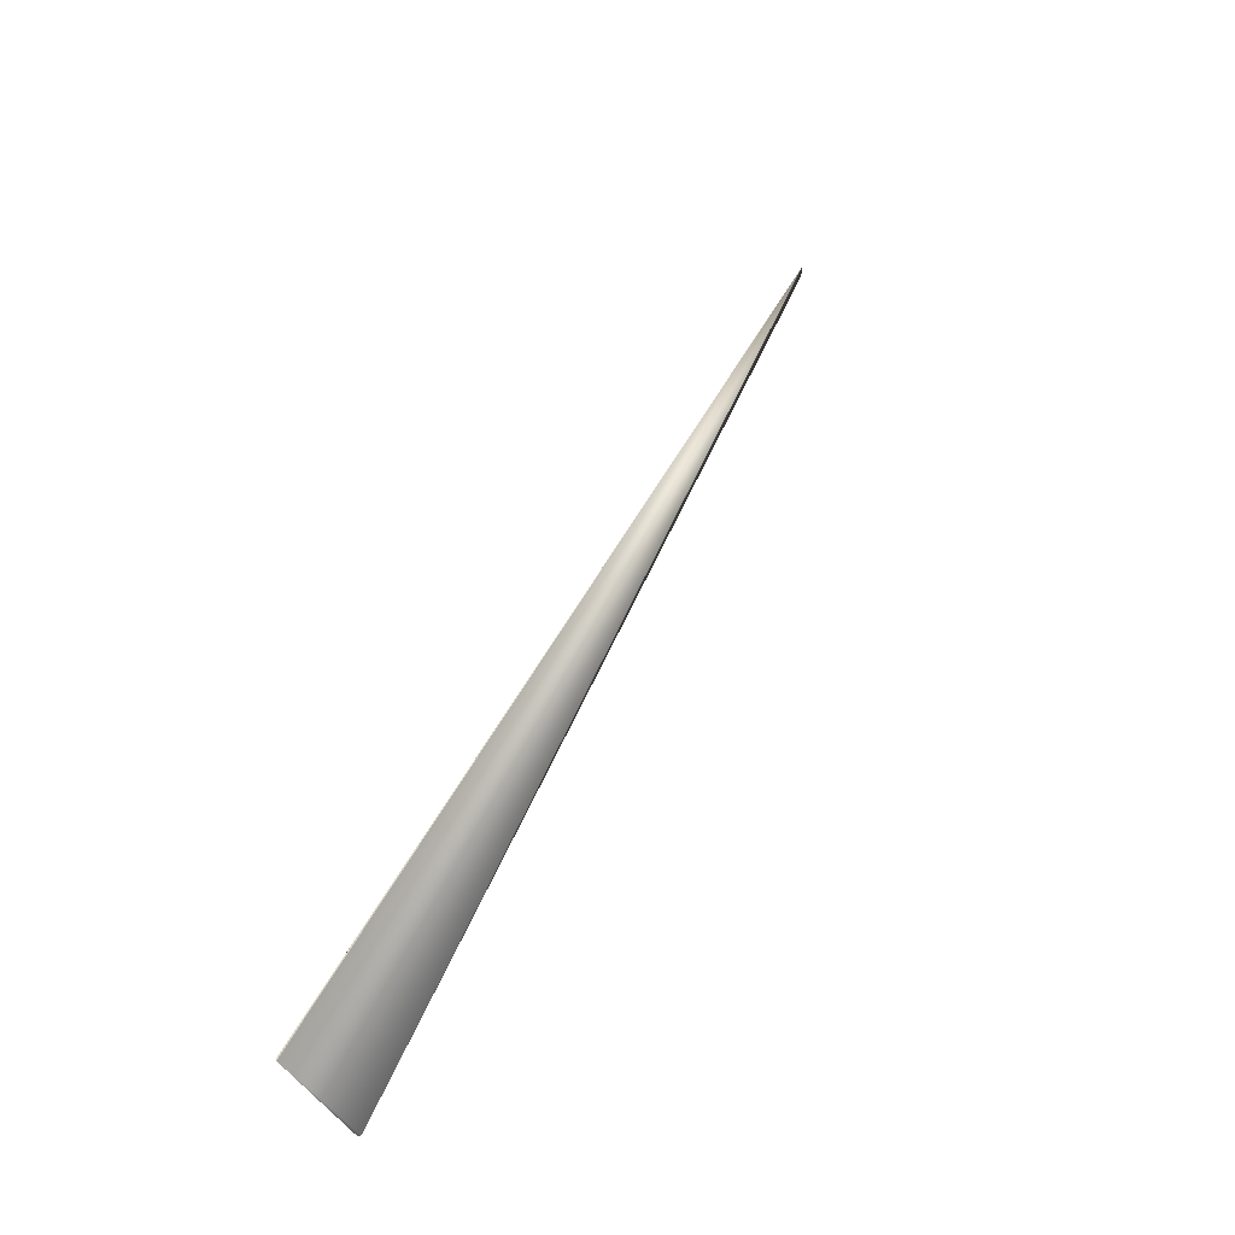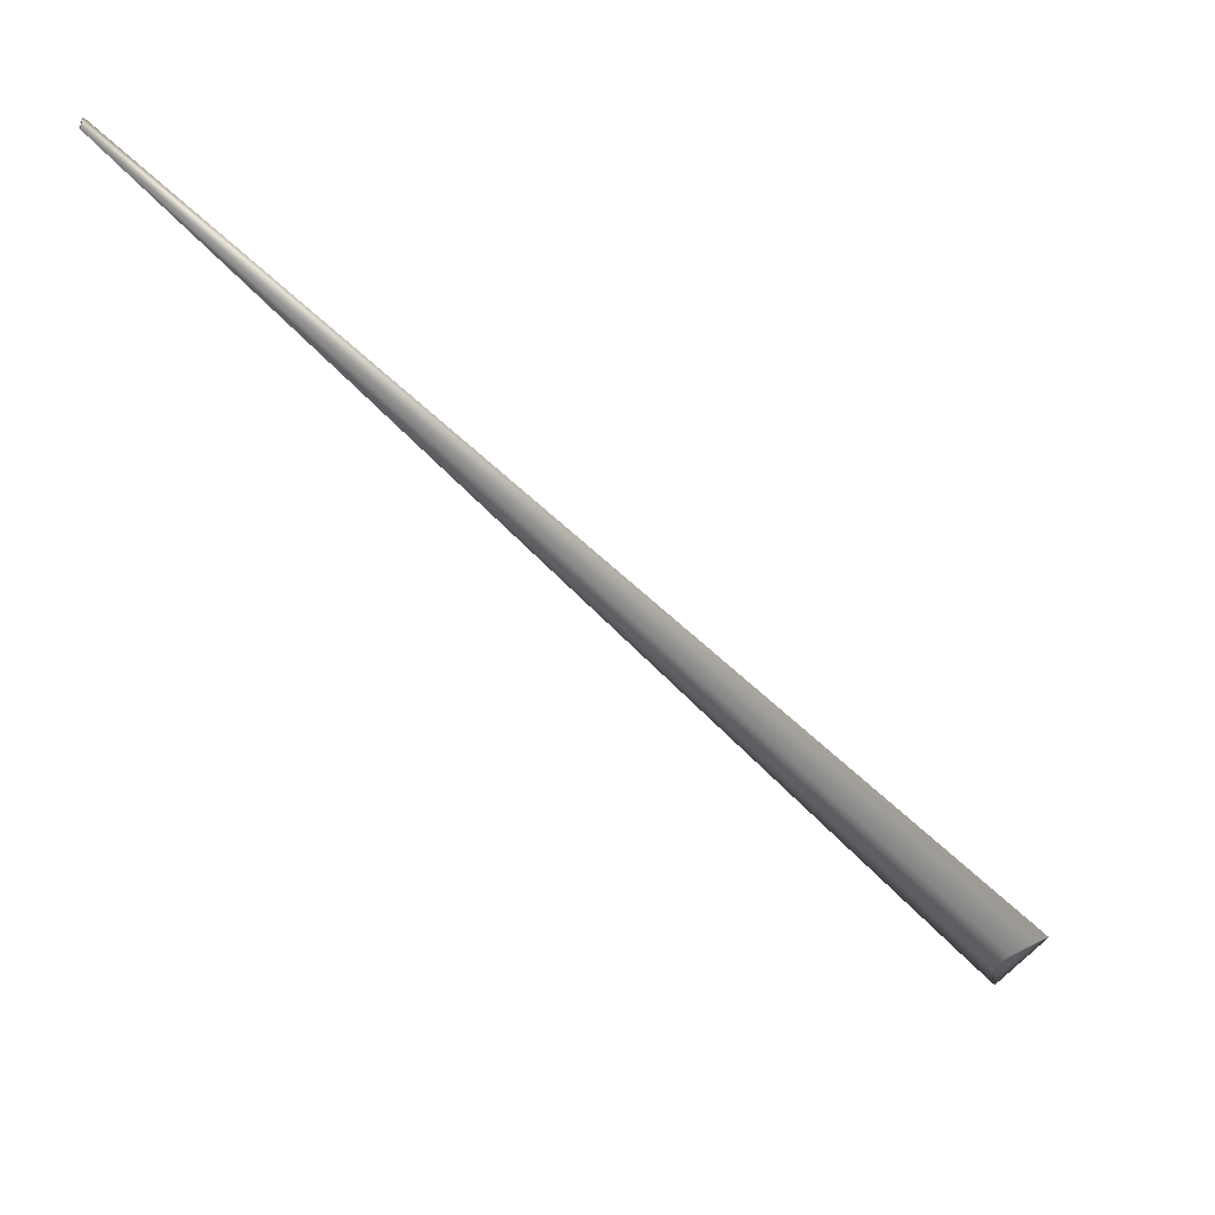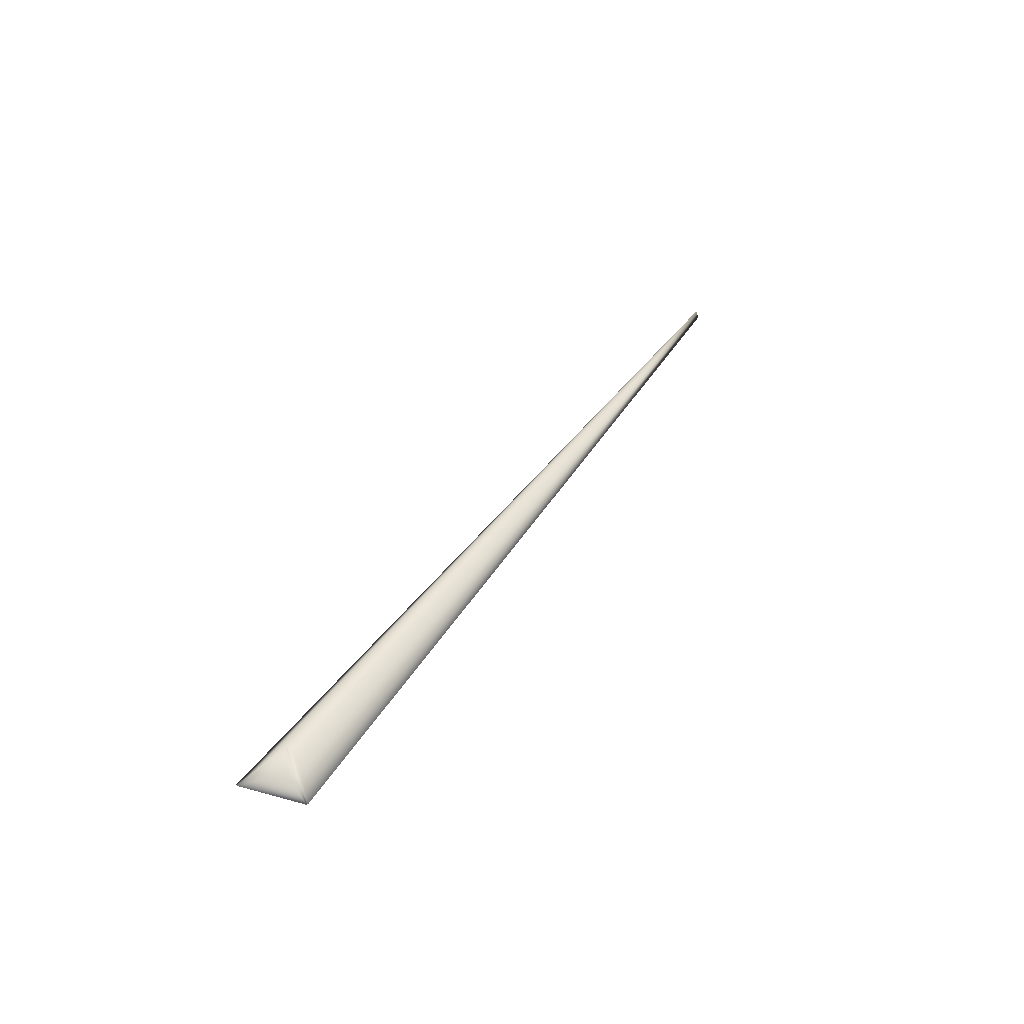
<metadata>
{"format":"obj","ext":"obj","renderer":"f3d","projection":"perspective","resolution":1024,"background":"white","views":[{"elev":-2.7,"azim":-152.4,"up":"+Y"},{"elev":1.9,"azim":57.3,"up":"+Y"},{"elev":-30.8,"azim":41.4,"up":"+Z"}]}
</metadata>
<code>
v 0.06145 0.6764 0.9017
v 0.01525 0.02264 -0.04419
v 0.05821 0.6854 0.8977
v 0.06137 0.6765 0.9017
v -0.03805 -0.02568 -0.02419
v 0.06129 0.6766 0.9016
v 0.06121 0.6767 0.9016
v 0.06113 0.6769 0.9015
v 0.06106 0.677 0.9015
v 0.06098 0.6771 0.9015
v 0.06091 0.6772 0.9014
v 0.06084 0.6773 0.9014
v 0.06076 0.6774 0.9014
v 0.06069 0.6776 0.9013
v 0.06062 0.6777 0.9013
v 0.06055 0.6778 0.9012
v 0.06049 0.6779 0.9012
v 0.06042 0.678 0.9012
v 0.06035 0.6781 0.9011
v 0.06029 0.6783 0.9011
v 0.06022 0.6784 0.901
v 0.06016 0.6785 0.901
v 0.0601 0.6786 0.9009
v 0.06004 0.6787 0.9009
v 0.05998 0.6789 0.9009
v 0.05992 0.679 0.9008
v 0.05986 0.6791 0.9008
v 0.0598 0.6792 0.9007
v 0.05974 0.6794 0.9007
v 0.05969 0.6795 0.9006
v 0.05964 0.6796 0.9006
v 0.05958 0.6797 0.9005
v 0.05953 0.6798 0.9005
v 0.05948 0.68 0.9004
v 0.05943 0.6801 0.9004
v 0.05938 0.6802 0.9003
v 0.05933 0.6803 0.9003
v 0.05928 0.6805 0.9002
v 0.05924 0.6806 0.9002
v 0.05919 0.6807 0.9001
v 0.05915 0.6808 0.9001
v 0.0591 0.6809 0.9
v 0.05906 0.6811 0.9
v 0.05902 0.6812 0.8999
v 0.05898 0.6813 0.8999
v 0.05894 0.6814 0.8998
v 0.0589 0.6816 0.8998
v 0.05886 0.6817 0.8997
v 0.05883 0.6818 0.8996
v 0.05879 0.6819 0.8996
v 0.05876 0.6821 0.8995
v 0.05872 0.6822 0.8995
v 0.05869 0.6823 0.8994
v 0.05866 0.6824 0.8994
v 0.05863 0.6826 0.8993
v 0.0586 0.6827 0.8992
v 0.05858 0.6828 0.8992
v 0.05855 0.6829 0.8991
v 0.05853 0.683 0.8991
v 0.05851 0.6831 0.899
v 0.05849 0.6832 0.899
v 0.05847 0.6833 0.8989
v 0.05845 0.6834 0.8989
v 0.05843 0.6835 0.8988
v 0.05841 0.6836 0.8988
v 0.0584 0.6837 0.8987
v 0.05838 0.6838 0.8987
v 0.05837 0.6839 0.8986
v 0.05835 0.684 0.8986
v 0.05834 0.6841 0.8985
v 0.05833 0.6841 0.8985
v 0.05832 0.6842 0.8984
v 0.05831 0.6843 0.8984
v 0.0583 0.6844 0.8983
v 0.05829 0.6844 0.8983
v 0.05829 0.6845 0.8983
v 0.05828 0.6846 0.8982
v 0.05827 0.6846 0.8982
v 0.05827 0.6847 0.8982
v 0.05826 0.6848 0.8981
v 0.05826 0.6848 0.8981
v 0.05825 0.6849 0.8981
v 0.05824 0.6849 0.898
v 0.05824 0.685 0.898
v 0.05824 0.685 0.898
v 0.05823 0.6851 0.898
v 0.05823 0.6851 0.8979
v 0.05823 0.6851 0.8979
v 0.05823 0.6852 0.8979
v 0.05822 0.6852 0.8979
v 0.05822 0.6852 0.8978
v 0.05822 0.6853 0.8978
v 0.05822 0.6853 0.8978
v 0.05822 0.6853 0.8978
v 0.05822 0.6853 0.8978
v 0.05821 0.6854 0.8978
v 0.05821 0.6854 0.8978
v 0.005021 -0.00259 0.01358
v 0.0115 0.008906 -0.002748
v 0.01524 0.02263 -0.0442
v 0.01522 0.02262 -0.04421
v 0.01521 0.02261 -0.04423
v 0.01519 0.0226 -0.04424
v 0.01518 0.02259 -0.04425
v 0.01516 0.02258 -0.04426
v 0.01515 0.02257 -0.04427
v 0.01513 0.02255 -0.04428
v 0.01512 0.02254 -0.04429
v 0.01511 0.02253 -0.0443
v 0.01509 0.02252 -0.04431
v 0.01508 0.02251 -0.04432
v 0.01506 0.02249 -0.04433
v 0.01505 0.02248 -0.04435
v 0.01503 0.02247 -0.04436
v 0.01502 0.02246 -0.04437
v 0.015 0.02244 -0.04438
v 0.01499 0.02243 -0.04439
v 0.01498 0.02242 -0.0444
v 0.01496 0.0224 -0.04442
v 0.01495 0.02239 -0.04443
v 0.01493 0.02237 -0.04444
v 0.01492 0.02236 -0.04445
v 0.0149 0.02235 -0.04446
v 0.01489 0.02233 -0.04447
v 0.01487 0.02232 -0.04448
v 0.01486 0.0223 -0.0445
v 0.01485 0.02229 -0.04451
v 0.01483 0.02227 -0.04452
v 0.01482 0.02226 -0.04453
v 0.01481 0.02224 -0.04454
v 0.01479 0.02223 -0.04456
v 0.01478 0.02221 -0.04457
v 0.01476 0.0222 -0.04458
v 0.01475 0.02218 -0.04459
v 0.01473 0.02217 -0.0446
v 0.01472 0.02215 -0.04462
v 0.01471 0.02213 -0.04463
v 0.01469 0.02212 -0.04464
v 0.01468 0.0221 -0.04465
v 0.01466 0.02208 -0.04466
v 0.01465 0.02207 -0.04468
v 0.01464 0.02205 -0.04469
v 0.01462 0.02203 -0.0447
v 0.01461 0.02201 -0.04471
v 0.0146 0.022 -0.04473
v 0.01458 0.02198 -0.04474
v 0.01457 0.02196 -0.04475
v 0.01455 0.02194 -0.04476
v 0.01454 0.02193 -0.04477
v 0.01453 0.02191 -0.04478
v 0.01451 0.02189 -0.0448
v 0.0145 0.02187 -0.04481
v 0.01449 0.02185 -0.04482
v 0.01448 0.02184 -0.04483
v 0.01446 0.02182 -0.04484
v 0.01445 0.0218 -0.04485
v 0.01444 0.02179 -0.04486
v 0.01443 0.02177 -0.04487
v 0.0144 0.02174 -0.04489
v 0.01439 0.02173 -0.0449
v 0.01438 0.02171 -0.04491
v 0.01437 0.02169 -0.04491
v 0.01436 0.02168 -0.04492
v 0.01435 0.02167 -0.04493
v 0.01435 0.02165 -0.04494
v 0.01434 0.02164 -0.04495
v 0.01433 0.02163 -0.04496
v 0.01432 0.02161 -0.04496
v 0.01431 0.0216 -0.04497
v 0.0143 0.02159 -0.04498
v 0.0143 0.02158 -0.04498
v 0.01429 0.02157 -0.04499
v 0.01428 0.02156 -0.04499
v 0.01427 0.02155 -0.045
v 0.01427 0.02154 -0.04501
v 0.01426 0.02153 -0.04501
v 0.01426 0.02152 -0.04502
v 0.01425 0.02151 -0.04502
v 0.01425 0.0215 -0.04503
v 0.01424 0.0215 -0.04503
v 0.01423 0.02149 -0.04503
v 0.01423 0.02148 -0.04504
v 0.01423 0.02148 -0.04504
v 0.01422 0.02147 -0.04504
v 0.01422 0.02146 -0.04505
v 0.01422 0.02146 -0.04505
v 0.01421 0.02145 -0.04505
v 0.01421 0.02145 -0.04505
v 0.01421 0.02144 -0.04506
v 0.01421 0.02144 -0.04506
v 0.0142 0.02144 -0.04506
v 0.0142 0.02143 -0.04506
v 0.0142 0.02143 -0.04507
v 0.0142 0.02143 -0.04507
v -0.03634 -0.02643 -0.02609
v -0.03636 -0.02643 -0.02607
v -0.03638 -0.02643 -0.02605
v -0.0364 -0.02642 -0.02603
v -0.03642 -0.02642 -0.02601
v -0.03643 -0.02641 -0.02598
v -0.03645 -0.02641 -0.02596
v -0.03647 -0.0264 -0.02594
v -0.03649 -0.0264 -0.02592
v -0.03651 -0.02639 -0.0259
v -0.03653 -0.02639 -0.02587
v -0.03655 -0.02638 -0.02585
v -0.03657 -0.02637 -0.02583
v -0.03659 -0.02637 -0.02581
v -0.03661 -0.02636 -0.02579
v -0.03663 -0.02636 -0.02576
v -0.03665 -0.02635 -0.02574
v -0.03667 -0.02634 -0.02572
v -0.03669 -0.02634 -0.0257
v -0.03671 -0.02633 -0.02567
v -0.03673 -0.02632 -0.02565
v -0.03675 -0.02632 -0.02563
v -0.03677 -0.02631 -0.0256
v -0.0368 -0.0263 -0.02558
v -0.03682 -0.02629 -0.02556
v -0.03684 -0.02629 -0.02553
v -0.03686 -0.02628 -0.02551
v -0.03688 -0.02627 -0.02549
v -0.0369 -0.02626 -0.02546
v -0.03693 -0.02625 -0.02544
v -0.03695 -0.02625 -0.02541
v -0.03697 -0.02624 -0.02539
v -0.03699 -0.02623 -0.02536
v -0.03702 -0.02622 -0.02534
v -0.03704 -0.02621 -0.02532
v -0.03706 -0.0262 -0.02529
v -0.03708 -0.02619 -0.02527
v -0.03711 -0.02618 -0.02524
v -0.03713 -0.02617 -0.02522
v -0.03716 -0.02616 -0.02519
v -0.03718 -0.02615 -0.02516
v -0.0372 -0.02614 -0.02514
v -0.03723 -0.02613 -0.02511
v -0.03725 -0.02612 -0.02509
v -0.03727 -0.02611 -0.02506
v -0.0373 -0.0261 -0.02504
v -0.03732 -0.02608 -0.02501
v -0.03735 -0.02607 -0.02498
v -0.03737 -0.02606 -0.02496
v -0.03739 -0.02605 -0.02493
v -0.03742 -0.02604 -0.0249
v -0.03744 -0.02602 -0.02488
v -0.03747 -0.02601 -0.02485
v -0.03749 -0.026 -0.02482
v -0.03751 -0.02599 -0.0248
v -0.03753 -0.02598 -0.02477
v -0.03756 -0.02596 -0.02475
v -0.03758 -0.02595 -0.02472
v -0.0376 -0.02594 -0.0247
v -0.03766 -0.02591 -0.02463
v -0.03768 -0.0259 -0.02461
v -0.0377 -0.02589 -0.02459
v -0.03772 -0.02588 -0.02457
v -0.03773 -0.02587 -0.02455
v -0.03775 -0.02586 -0.02453
v -0.03777 -0.02585 -0.02451
v -0.03779 -0.02584 -0.02449
v -0.0378 -0.02583 -0.02447
v -0.03782 -0.02582 -0.02446
v -0.03783 -0.02581 -0.02444
v -0.03785 -0.0258 -0.02442
v -0.03786 -0.02579 -0.0244
v -0.03791 -0.02576 -0.02435
v -0.03793 -0.02575 -0.02433
v -0.03794 -0.02575 -0.02432
v -0.03795 -0.02574 -0.02431
v -0.03796 -0.02573 -0.0243
v -0.03797 -0.02573 -0.02429
v -0.03798 -0.02572 -0.02428
v -0.03798 -0.02572 -0.02427
v -0.03799 -0.02571 -0.02426
v -0.038 -0.02571 -0.02425
v -0.03801 -0.0257 -0.02424
v -0.03801 -0.0257 -0.02423
v -0.03802 -0.02569 -0.02423
v -0.03802 -0.02569 -0.02422
v -0.03803 -0.02569 -0.02422
v -0.03803 -0.02569 -0.02421
v -0.03804 -0.02568 -0.02421
v -0.03804 -0.02568 -0.0242
v -0.03805 -0.02568 -0.0242
v 0.002573 0.002597 -0.0142
v -0.03762 -0.02593 -0.02468
v 0.01442 0.02176 -0.04488
v -0.03764 -0.02592 -0.02465
v -0.03787 -0.02578 -0.02439
v -0.03789 -0.02577 -0.02438
v -0.0379 -0.02577 -0.02436
v -0.03805 -0.02568 -0.02419
v 0.0142 0.02143 -0.04507
v 0.05821 0.6854 0.8978
v 0.05821 0.6854 0.8977
v -0.03804 -0.02568 -0.0242
v 0.05821 0.6854 0.8977
v -0.03805 -0.02568 -0.0242
v 0.05821 0.6854 0.8977
v 0.05821 0.6854 0.8977
f 1 2 3
f 1 4 5
f 1 6 4
f 1 7 6
f 1 8 7
f 1 9 8
f 1 10 9
f 1 11 10
f 1 12 11
f 1 13 12
f 1 14 13
f 1 15 14
f 1 16 15
f 1 17 16
f 1 18 17
f 1 19 18
f 1 20 19
f 1 21 20
f 1 22 21
f 1 23 22
f 1 24 23
f 1 25 24
f 1 26 25
f 1 27 26
f 1 28 27
f 1 29 28
f 1 30 29
f 1 31 30
f 1 32 31
f 1 33 32
f 1 34 33
f 1 35 34
f 1 36 35
f 1 37 36
f 1 38 37
f 1 39 38
f 1 40 39
f 1 41 40
f 1 42 41
f 1 43 42
f 1 44 43
f 1 45 44
f 1 46 45
f 1 47 46
f 1 48 47
f 1 49 48
f 1 50 49
f 1 51 50
f 1 52 51
f 1 53 52
f 1 54 53
f 1 55 54
f 1 56 55
f 1 57 56
f 1 58 57
f 1 59 58
f 1 60 59
f 1 61 60
f 1 62 61
f 1 63 62
f 1 64 63
f 1 65 64
f 1 66 65
f 1 67 66
f 1 68 67
f 1 69 68
f 1 70 69
f 1 71 70
f 1 72 71
f 1 73 72
f 1 74 73
f 1 75 74
f 1 76 75
f 1 77 76
f 1 78 77
f 1 79 78
f 1 80 79
f 1 81 80
f 1 82 81
f 1 83 82
f 1 84 83
f 1 85 84
f 1 86 85
f 1 87 86
f 1 88 87
f 1 89 88
f 1 90 89
f 1 91 90
f 1 92 91
f 1 93 92
f 1 94 93
f 1 95 94
f 1 96 95
f 1 97 96
f 1 3 97
f 1 98 99
f 1 99 2
f 1 5 98
f 2 100 3
f 2 101 100
f 2 102 101
f 2 103 102
f 2 104 103
f 2 105 104
f 2 106 105
f 2 107 106
f 2 108 107
f 2 109 108
f 2 110 109
f 2 111 110
f 2 112 111
f 2 113 112
f 2 114 113
f 2 115 114
f 2 116 115
f 2 117 116
f 2 118 117
f 2 119 118
f 2 120 119
f 2 121 120
f 2 122 121
f 2 123 122
f 2 124 123
f 2 125 124
f 2 126 125
f 2 127 126
f 2 128 127
f 2 129 128
f 2 130 129
f 2 131 130
f 2 132 131
f 2 133 132
f 2 134 133
f 2 135 134
f 2 136 135
f 2 137 136
f 2 138 137
f 2 139 138
f 2 140 139
f 2 141 140
f 2 142 141
f 2 143 142
f 2 144 143
f 2 145 144
f 2 146 145
f 2 147 146
f 2 148 147
f 2 149 148
f 2 150 149
f 2 151 150
f 2 152 151
f 2 153 152
f 2 154 153
f 2 155 154
f 2 156 155
f 2 157 156
f 2 158 157
f 2 159 158
f 2 160 159
f 2 161 160
f 2 162 161
f 2 163 162
f 2 164 163
f 2 165 164
f 2 166 165
f 2 167 166
f 2 168 167
f 2 169 168
f 2 170 169
f 2 171 170
f 2 172 171
f 2 173 172
f 2 174 173
f 2 175 174
f 2 176 175
f 2 177 176
f 2 178 177
f 2 179 178
f 2 180 179
f 2 181 180
f 2 182 181
f 2 183 182
f 2 184 183
f 2 185 184
f 2 186 185
f 2 187 186
f 2 188 187
f 2 189 188
f 2 190 189
f 2 191 190
f 2 192 191
f 2 193 192
f 2 99 194
f 2 194 193
f 195 196 197
f 195 197 198
f 195 198 199
f 195 199 200
f 195 200 201
f 195 201 202
f 195 202 203
f 195 203 204
f 195 204 205
f 195 205 206
f 195 206 207
f 195 207 208
f 195 208 209
f 195 209 210
f 195 210 211
f 195 211 212
f 195 212 213
f 195 213 214
f 195 214 215
f 195 215 216
f 195 216 217
f 195 217 218
f 195 218 219
f 195 219 220
f 195 220 221
f 195 221 222
f 195 222 223
f 195 223 224
f 195 224 225
f 195 225 226
f 195 226 227
f 195 227 228
f 195 228 229
f 195 229 230
f 195 230 231
f 195 231 232
f 195 232 233
f 195 233 234
f 195 234 235
f 195 235 236
f 195 236 237
f 195 237 238
f 195 238 239
f 195 239 240
f 195 240 241
f 195 241 242
f 195 242 243
f 195 243 244
f 195 244 245
f 195 245 246
f 195 246 247
f 195 247 248
f 195 248 249
f 195 249 250
f 195 250 251
f 195 251 252
f 195 252 253
f 195 253 254
f 195 254 255
f 195 255 256
f 195 256 257
f 195 257 258
f 195 258 259
f 195 259 260
f 195 260 261
f 195 261 262
f 195 262 263
f 195 263 264
f 195 264 265
f 195 265 266
f 195 266 267
f 195 267 268
f 195 268 269
f 195 269 270
f 195 270 271
f 195 271 272
f 195 272 273
f 195 273 274
f 195 274 275
f 195 275 276
f 195 276 277
f 195 277 278
f 195 278 279
f 195 279 280
f 195 280 281
f 195 281 282
f 195 282 283
f 195 283 284
f 195 284 285
f 195 285 5
f 195 286 98
f 195 98 196
f 195 194 286
f 195 5 194
f 4 6 5
f 100 101 3
f 196 98 197
f 6 7 5
f 101 102 3
f 197 98 198
f 7 8 5
f 102 103 3
f 198 98 199
f 8 9 5
f 103 104 3
f 199 98 200
f 9 10 5
f 104 105 3
f 200 98 201
f 10 11 5
f 105 106 3
f 201 98 202
f 11 12 5
f 106 107 3
f 202 98 203
f 12 13 5
f 107 108 3
f 203 98 204
f 13 14 5
f 108 109 3
f 204 98 205
f 14 15 5
f 109 110 3
f 205 98 206
f 15 16 5
f 110 111 3
f 206 98 207
f 16 17 5
f 111 112 3
f 207 98 208
f 17 18 5
f 112 113 3
f 208 98 209
f 18 19 5
f 113 114 3
f 209 98 210
f 19 20 5
f 114 115 3
f 210 98 211
f 20 21 5
f 115 116 3
f 211 98 212
f 21 22 5
f 116 117 3
f 212 98 213
f 22 23 5
f 117 118 3
f 213 98 214
f 23 24 5
f 118 119 3
f 214 98 215
f 24 25 5
f 119 120 3
f 215 98 216
f 25 26 5
f 120 121 3
f 216 98 217
f 26 27 5
f 121 122 3
f 217 98 218
f 27 28 5
f 122 123 3
f 218 98 219
f 28 29 5
f 123 124 3
f 219 98 220
f 29 30 5
f 124 125 3
f 220 98 221
f 30 31 5
f 125 126 3
f 221 98 222
f 31 32 5
f 126 127 3
f 222 98 223
f 32 33 5
f 127 128 3
f 223 98 224
f 33 34 5
f 128 129 3
f 224 98 225
f 34 35 5
f 129 130 3
f 225 98 226
f 35 36 5
f 130 131 3
f 226 98 227
f 36 37 5
f 131 132 3
f 227 98 228
f 37 38 5
f 132 133 3
f 228 98 229
f 38 39 5
f 133 134 3
f 229 98 230
f 39 40 5
f 134 135 3
f 230 98 231
f 40 41 5
f 135 136 3
f 231 98 232
f 41 42 5
f 136 137 3
f 232 98 233
f 42 43 5
f 137 138 3
f 233 98 234
f 43 44 5
f 138 139 3
f 234 98 235
f 44 45 5
f 139 140 3
f 235 98 236
f 45 46 5
f 140 141 3
f 236 98 237
f 46 47 5
f 141 142 3
f 237 98 238
f 47 48 5
f 142 143 3
f 238 98 239
f 48 49 5
f 143 144 3
f 239 98 240
f 49 50 5
f 144 145 3
f 240 98 241
f 50 51 5
f 145 146 3
f 241 98 242
f 51 52 5
f 146 147 3
f 242 98 243
f 52 53 5
f 147 148 3
f 243 98 244
f 53 54 5
f 148 149 3
f 244 98 245
f 54 55 5
f 149 150 3
f 245 98 246
f 55 56 5
f 150 151 3
f 246 98 247
f 56 57 5
f 151 152 3
f 247 98 248
f 57 58 5
f 152 153 3
f 248 98 249
f 58 59 5
f 153 154 3
f 249 98 250
f 59 60 5
f 154 155 3
f 250 98 251
f 60 61 5
f 155 156 3
f 251 98 252
f 61 62 5
f 156 157 3
f 252 98 253
f 62 63 5
f 157 158 3
f 253 287 254
f 253 98 287
f 63 64 5
f 158 288 3
f 158 159 288
f 287 289 254
f 287 98 289
f 64 65 5
f 288 159 3
f 289 98 254
f 65 66 5
f 159 160 3
f 254 98 255
f 66 67 5
f 160 161 3
f 255 98 256
f 67 68 5
f 161 162 3
f 256 98 257
f 68 69 5
f 162 163 3
f 257 98 258
f 69 70 5
f 163 164 3
f 258 98 259
f 70 71 5
f 164 165 3
f 259 98 260
f 71 72 5
f 165 166 3
f 260 98 261
f 72 73 5
f 166 167 3
f 261 98 262
f 73 74 5
f 167 168 3
f 262 98 263
f 74 75 5
f 168 169 3
f 263 98 264
f 75 76 5
f 169 170 3
f 264 98 265
f 76 77 5
f 170 171 3
f 265 98 266
f 77 78 5
f 171 172 3
f 266 290 267
f 266 98 290
f 78 79 5
f 172 173 3
f 290 291 267
f 290 98 291
f 79 80 5
f 173 174 3
f 291 292 267
f 291 98 292
f 80 81 5
f 174 175 3
f 292 268 267
f 292 98 268
f 81 82 5
f 175 176 3
f 82 83 5
f 176 177 3
f 268 98 269
f 83 84 5
f 177 178 3
f 269 98 270
f 84 85 5
f 178 179 3
f 270 98 271
f 85 86 5
f 179 180 3
f 271 98 272
f 86 87 5
f 180 181 3
f 272 98 273
f 87 88 5
f 181 182 3
f 273 98 274
f 88 89 5
f 182 183 3
f 274 98 275
f 89 90 5
f 183 184 3
f 275 98 276
f 90 91 5
f 184 185 3
f 276 98 277
f 91 92 5
f 185 186 3
f 277 98 278
f 92 93 5
f 186 187 3
f 278 98 279
f 93 94 5
f 187 188 3
f 279 293 280
f 279 98 293
f 94 95 5
f 188 189 3
f 280 293 281
f 95 96 5
f 189 190 3
f 281 293 282
f 96 97 5
f 190 191 194
f 190 294 3
f 190 194 294
f 282 293 5
f 282 5 283
f 97 295 5
f 97 3 295
f 191 192 194
f 283 5 284
f 295 296 5
f 295 3 296
f 192 193 194
f 284 297 285
f 284 5 297
f 296 298 5
f 296 3 298
f 297 299 285
f 297 5 299
f 298 300 5
f 298 3 300
f 299 5 285
f 300 301 5
f 300 3 301
f 301 3 5
f 294 194 3
f 293 98 5
f 3 194 5
f 286 194 98
f 98 194 99

</code>
